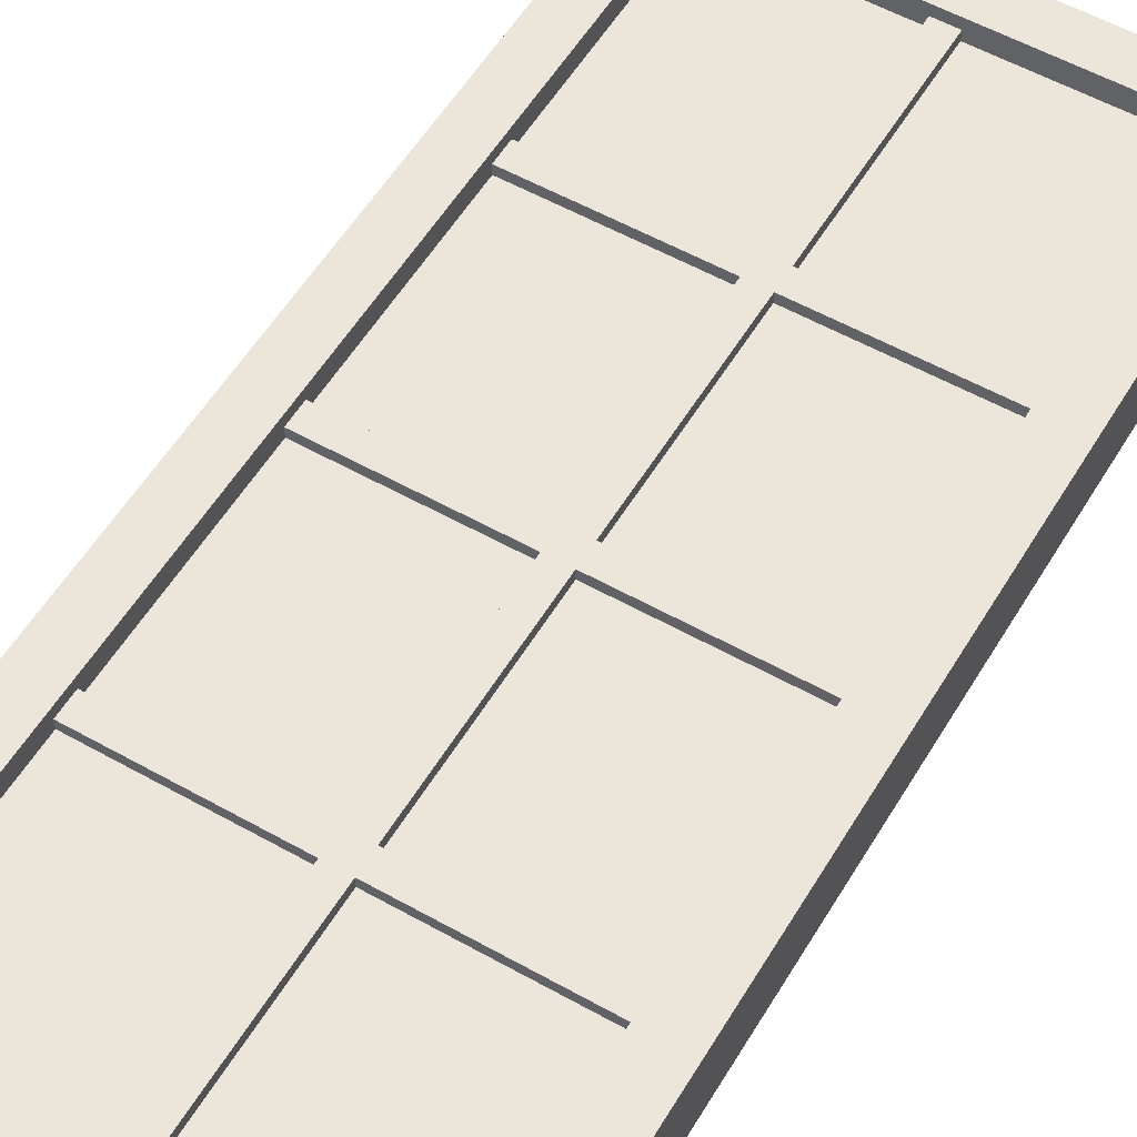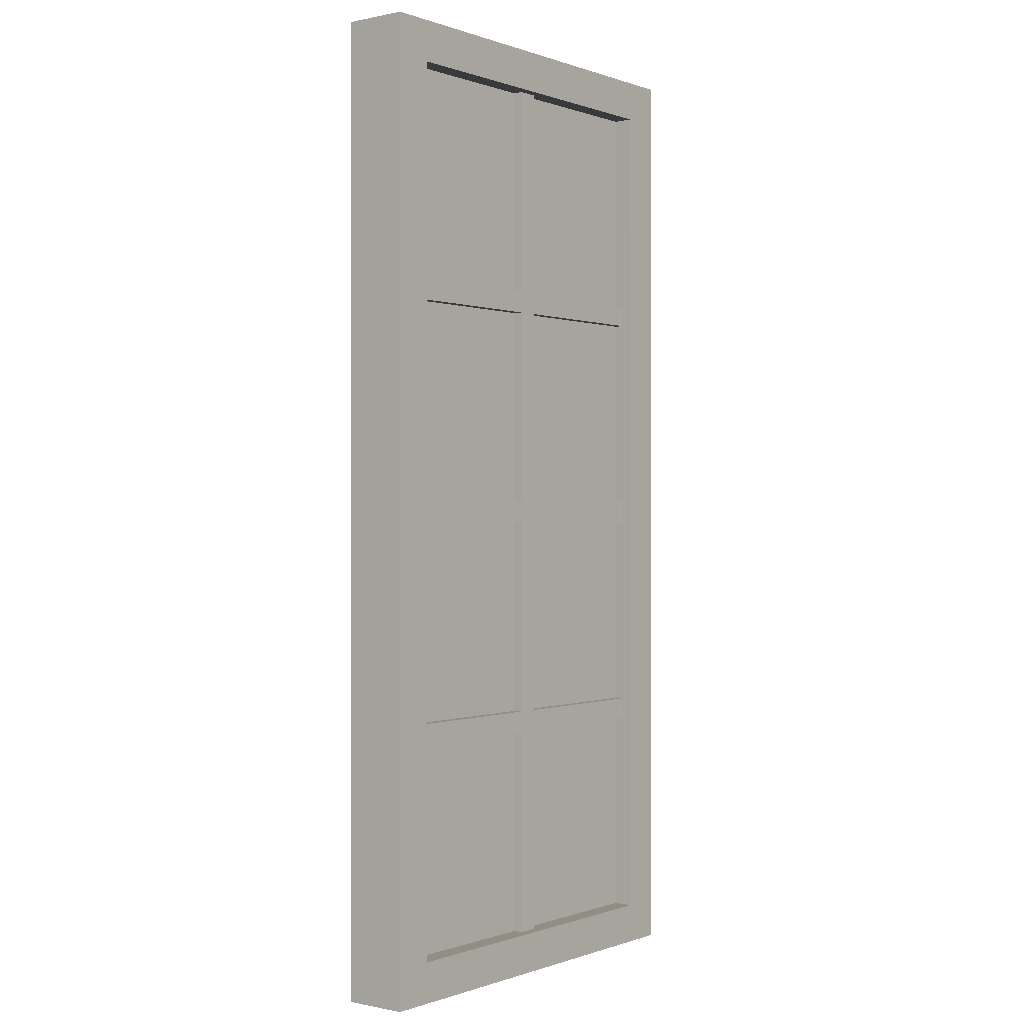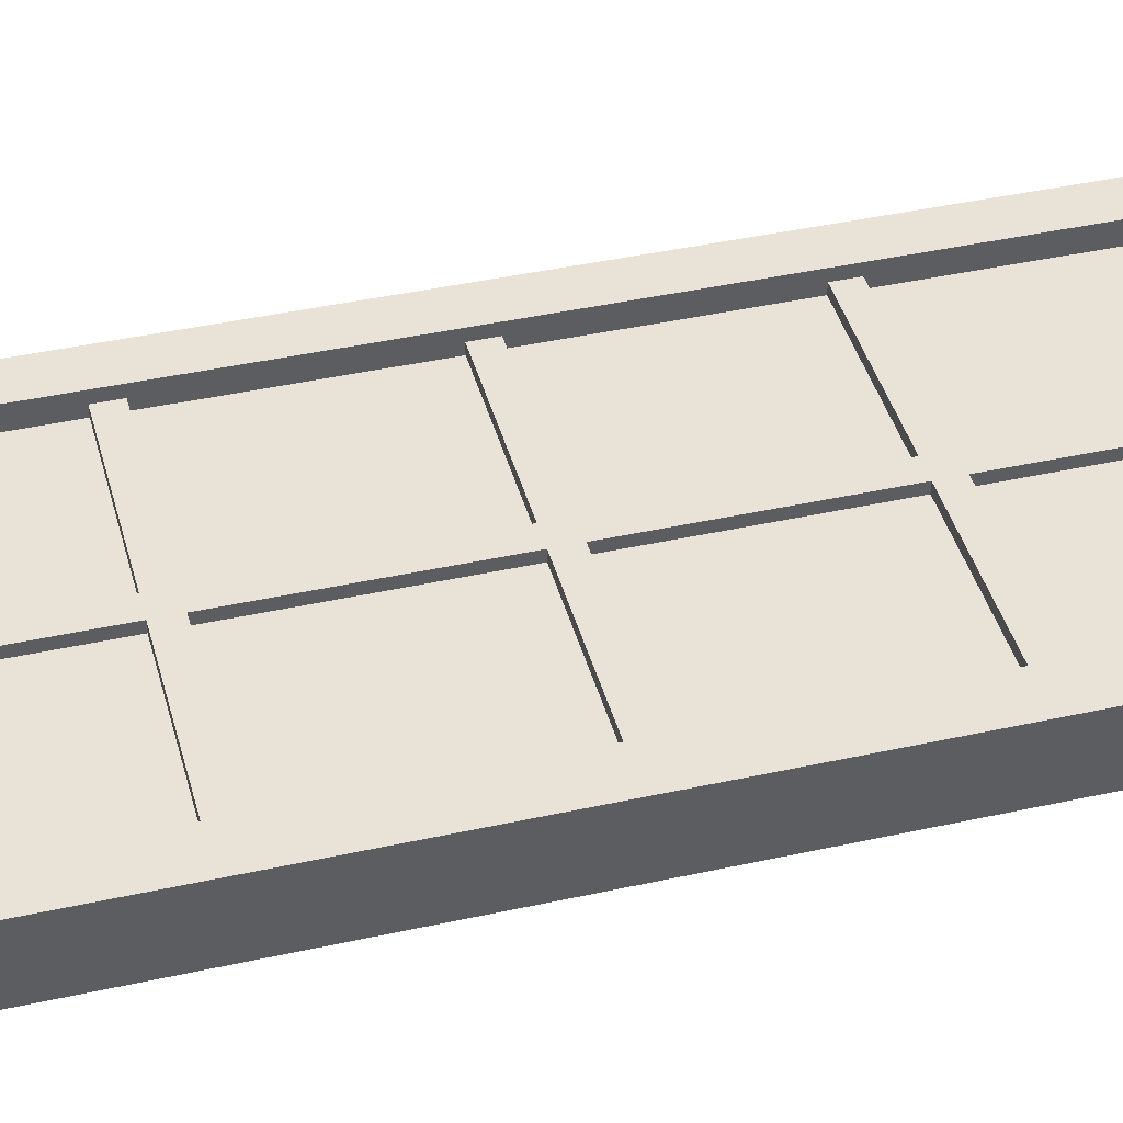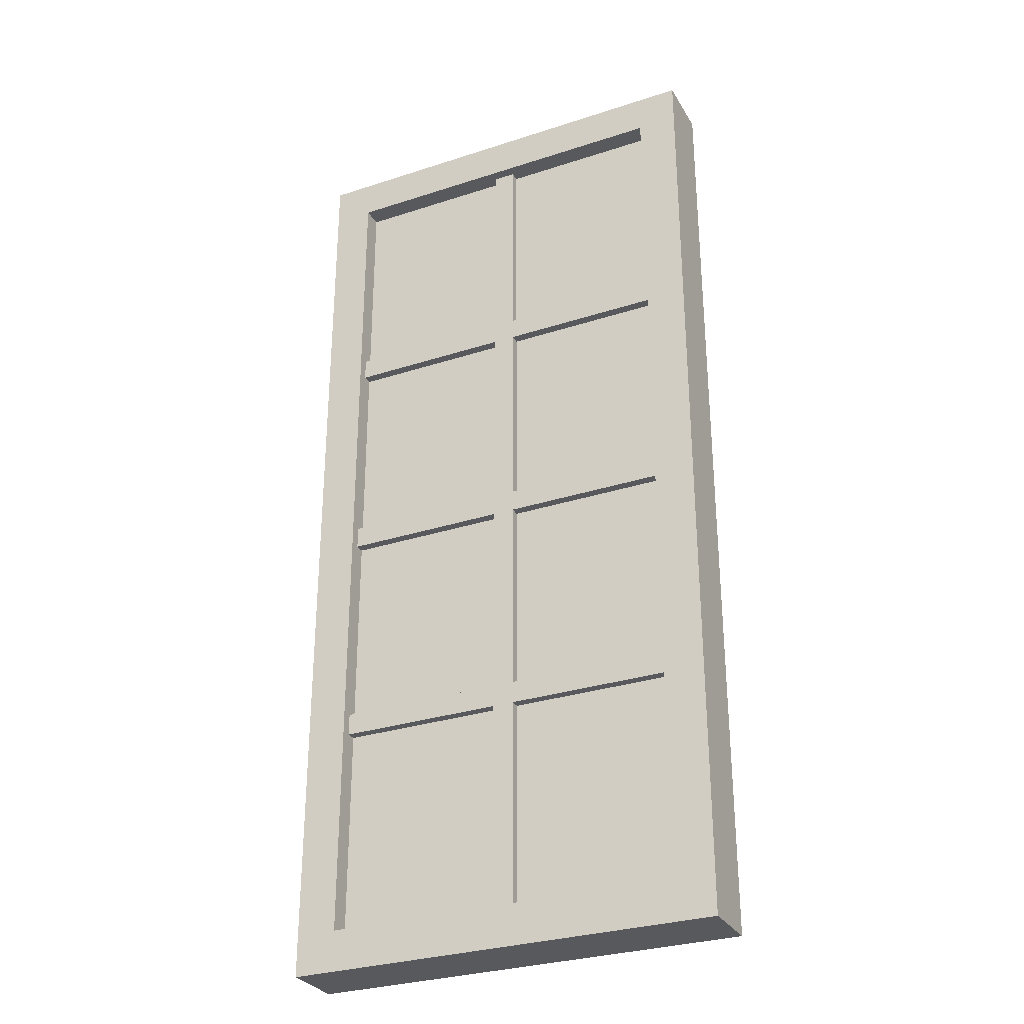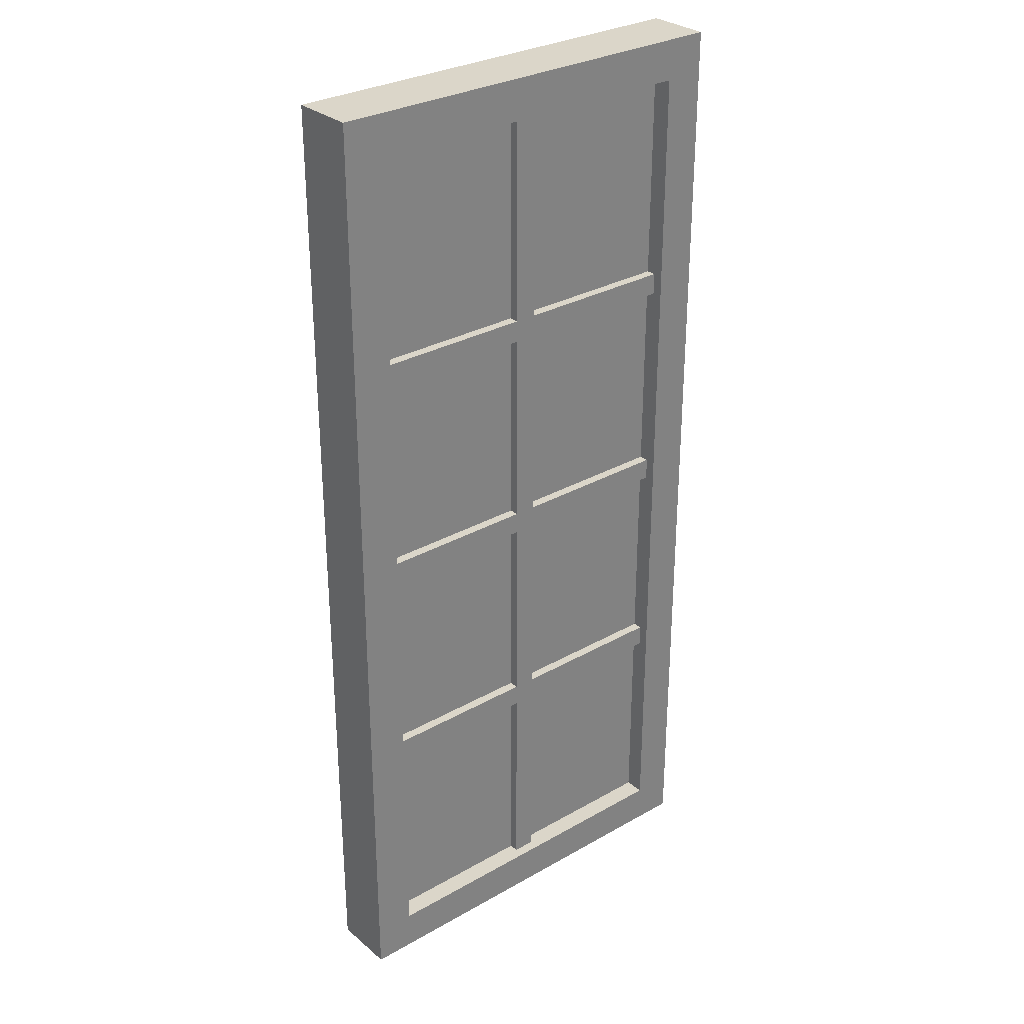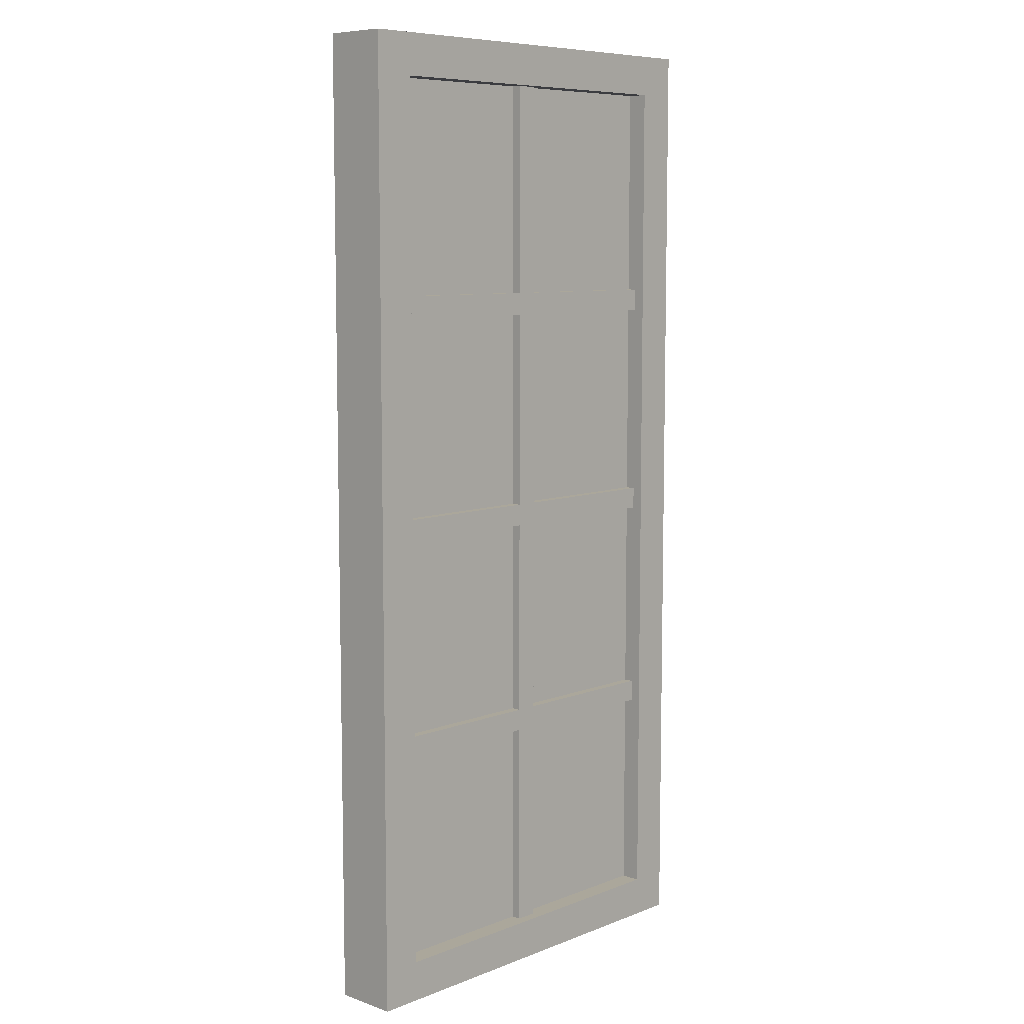
<metadata>
{"format":"obj","ext":"obj","renderer":"f3d","projection":"perspective","resolution":1024,"background":"white","views":[{"elev":55.5,"azim":30.6,"up":"+Z"},{"elev":-0.1,"azim":128.0,"up":"+Y"},{"elev":41.9,"azim":-104.9,"up":"+Z"},{"elev":-30.1,"azim":25.4,"up":"+Y"},{"elev":30.0,"azim":-39.7,"up":"+Y"},{"elev":8.1,"azim":133.4,"up":"+Y"}]}
</metadata>
<code>
g DojoObstacleWall
v -0.08287 0.305 -0.16
v 0.08287 0.305 -0.16
v 0.08287 1.88 -0.16
v -0.08287 1.88 -0.16
v 0.08287 2.045 -0.16
v 1.318 1.88 -0.16
v 1.318 2.045 -0.16
v -0.08287 2.045 -0.16
v 0.08287 3.537 -0.16
v -1.318 2.045 -0.16
v -1.318 1.88 -0.16
v -0.08287 3.537 -0.16
v -0.08287 3.703 -0.16
v -1.318 3.703 -0.16
v -1.318 3.537 -0.16
v 0.08287 3.703 -0.16
v 1.318 3.537 -0.16
v 1.318 3.703 -0.16
v 0.08287 5.195 -0.16
v -0.08287 5.195 -0.16
v -0.08287 5.361 -0.16
v -1.318 5.361 -0.16
v -1.318 5.195 -0.16
v 0.08287 5.361 -0.16
v 1.318 5.195 -0.16
v 1.318 5.361 -0.16
v 0.08287 6.935 -0.16
v -0.08287 6.935 -0.16
v 0.08287 0.305 -0.08696
v 0.08287 1.88 -0.08696
v 0.08287 1.88 -0.16
v 0.08287 0.305 -0.16
v -0.08287 1.88 -0.08696
v -0.08287 0.305 -0.08696
v -0.08287 0.305 -0.16
v -0.08287 1.88 -0.16
v -0.08287 2.045 -0.08696
v -1.318 2.045 -0.08696
v -1.318 2.045 -0.16
v -0.08287 2.045 -0.16
v -1.318 1.88 -0.08696
v -0.08287 1.88 -0.08696
v -0.08287 1.88 -0.16
v -1.318 1.88 -0.16
v 0.08287 1.88 -0.08696
v 1.318 1.88 -0.08696
v 1.318 1.88 -0.16
v 0.08287 1.88 -0.16
v 1.318 2.045 -0.08696
v 0.08287 2.045 -0.08696
v 0.08287 2.045 -0.16
v 1.318 2.045 -0.16
v 0.08287 2.045 -0.08696
v 0.08287 3.537 -0.08696
v 0.08287 3.537 -0.16
v 0.08287 2.045 -0.16
v -0.08287 3.537 -0.08696
v -0.08287 2.045 -0.08696
v -0.08287 2.045 -0.16
v -0.08287 3.537 -0.16
v -0.08287 6.935 -0.08696
v -0.08287 5.361 -0.08696
v -0.08287 5.361 -0.16
v -0.08287 6.935 -0.16
v 0.08287 5.361 -0.08696
v 0.08287 6.935 -0.08696
v 0.08287 6.935 -0.16
v 0.08287 5.361 -0.16
v -0.08287 5.195 -0.08696
v -0.08287 3.703 -0.08696
v -0.08287 3.703 -0.16
v -0.08287 5.195 -0.16
v 0.08287 3.703 -0.08696
v 0.08287 5.195 -0.08696
v 0.08287 5.195 -0.16
v 0.08287 3.703 -0.16
v 0.08287 5.195 -0.08696
v 1.318 5.195 -0.08696
v 1.318 5.195 -0.16
v 0.08287 5.195 -0.16
v 1.318 5.361 -0.08696
v 0.08287 5.361 -0.08696
v 0.08287 5.361 -0.16
v 1.318 5.361 -0.16
v -0.08287 5.361 -0.08696
v -1.318 5.361 -0.08696
v -1.318 5.361 -0.16
v -0.08287 5.361 -0.16
v -1.318 5.195 -0.08696
v -0.08287 5.195 -0.08696
v -0.08287 5.195 -0.16
v -1.318 5.195 -0.16
v 0.08287 3.537 -0.08696
v 1.318 3.537 -0.08696
v 1.318 3.537 -0.16
v 0.08287 3.537 -0.16
v 1.318 3.703 -0.08696
v 0.08287 3.703 -0.08696
v 0.08287 3.703 -0.16
v 1.318 3.703 -0.16
v -0.08287 3.703 -0.08696
v -1.318 3.703 -0.08696
v -1.318 3.703 -0.16
v -0.08287 3.703 -0.16
v -1.318 3.537 -0.08696
v -0.08287 3.537 -0.08696
v -0.08287 3.537 -0.16
v -1.318 3.537 -0.16
v 1.623 0 -0.2395
v 1.623 0 0.2395
v 1.623 7.24 0.2395
v 1.623 7.24 -0.2395
v 1.623 7.24 -0.2395
v 1.623 7.24 0.2395
v -1.623 7.24 0.2395
v -1.623 7.24 -0.2395
v -1.623 7.24 -0.2395
v -1.623 7.24 0.2395
v -1.623 0 0.2395
v -1.623 0 -0.2395
v -1.623 0 -0.2395
v -1.623 0 0.2395
v 1.623 0 0.2395
v 1.623 0 -0.2395
v 1.318 0.305 0.08696
v -1.318 0.305 0.08696
v -1.318 6.935 0.08696
v 1.318 6.935 0.08696
v -1.318 0.305 -0.08696
v 1.318 0.305 -0.08696
v 1.318 6.935 -0.08696
v -1.318 6.935 -0.08696
v 1.318 0.305 0.2395
v -1.318 0.305 0.2395
v -1.318 0.305 0.08696
v 1.318 0.305 0.08696
v -1.318 0.305 0.2395
v -1.318 6.935 0.2395
v -1.318 6.935 0.08696
v -1.318 0.305 0.08696
v -1.318 6.935 0.2395
v 1.318 6.935 0.2395
v 1.318 6.935 0.08696
v -1.318 6.935 0.08696
v 1.318 6.935 0.2395
v 1.318 0.305 0.2395
v 1.318 0.305 0.08696
v 1.318 6.935 0.08696
v -1.318 0.305 -0.2395
v 1.318 0.305 -0.2395
v 1.318 0.305 -0.08696
v -1.318 0.305 -0.08696
v 1.318 0.305 -0.2395
v 1.318 6.935 -0.2395
v 1.318 6.935 -0.08696
v 1.318 0.305 -0.08696
v 1.318 6.935 -0.2395
v -1.318 6.935 -0.2395
v -1.318 6.935 -0.08696
v 1.318 6.935 -0.08696
v -1.318 6.935 -0.2395
v -1.318 0.305 -0.2395
v -1.318 0.305 -0.08696
v -1.318 6.935 -0.08696
v 0.08287 0.305 0.16
v -0.08287 0.305 0.16
v -0.08287 1.88 0.16
v 0.08287 1.88 0.16
v -0.08287 2.045 0.16
v -1.318 1.88 0.16
v -1.318 2.045 0.16
v 0.08287 2.045 0.16
v -0.08287 3.537 0.16
v 1.318 2.045 0.16
v 1.318 1.88 0.16
v 0.08287 3.537 0.16
v 0.08287 3.703 0.16
v 1.318 3.703 0.16
v 1.318 3.537 0.16
v -0.08287 3.703 0.16
v -1.318 3.537 0.16
v -1.318 3.703 0.16
v -0.08287 5.195 0.16
v 0.08287 5.195 0.16
v 0.08287 5.361 0.16
v 1.318 5.361 0.16
v 1.318 5.195 0.16
v -0.08287 5.361 0.16
v -1.318 5.195 0.16
v -1.318 5.361 0.16
v -0.08287 6.935 0.16
v 0.08287 6.935 0.16
v -0.08287 0.305 0.08696
v -0.08287 1.88 0.08696
v -0.08287 1.88 0.16
v -0.08287 0.305 0.16
v 0.08287 1.88 0.08696
v 0.08287 0.305 0.08696
v 0.08287 0.305 0.16
v 0.08287 1.88 0.16
v 0.08287 2.045 0.08696
v 1.318 2.045 0.08696
v 1.318 2.045 0.16
v 0.08287 2.045 0.16
v 1.318 1.88 0.08696
v 0.08287 1.88 0.08696
v 0.08287 1.88 0.16
v 1.318 1.88 0.16
v -0.08287 1.88 0.08696
v -1.318 1.88 0.08696
v -1.318 1.88 0.16
v -0.08287 1.88 0.16
v -1.318 2.045 0.08696
v -0.08287 2.045 0.08696
v -0.08287 2.045 0.16
v -1.318 2.045 0.16
v -0.08287 2.045 0.08696
v -0.08287 3.537 0.08696
v -0.08287 3.537 0.16
v -0.08287 2.045 0.16
v 0.08287 3.537 0.08696
v 0.08287 2.045 0.08696
v 0.08287 2.045 0.16
v 0.08287 3.537 0.16
v 0.08287 6.935 0.08696
v 0.08287 5.361 0.08696
v 0.08287 5.361 0.16
v 0.08287 6.935 0.16
v -0.08287 5.361 0.08696
v -0.08287 6.935 0.08696
v -0.08287 6.935 0.16
v -0.08287 5.361 0.16
v 0.08287 5.195 0.08696
v 0.08287 3.703 0.08696
v 0.08287 3.703 0.16
v 0.08287 5.195 0.16
v -0.08287 3.703 0.08696
v -0.08287 5.195 0.08696
v -0.08287 5.195 0.16
v -0.08287 3.703 0.16
v -0.08287 5.195 0.08696
v -1.318 5.195 0.08696
v -1.318 5.195 0.16
v -0.08287 5.195 0.16
v -1.318 5.361 0.08696
v -0.08287 5.361 0.08696
v -0.08287 5.361 0.16
v -1.318 5.361 0.16
v 0.08287 5.361 0.08696
v 1.318 5.361 0.08696
v 1.318 5.361 0.16
v 0.08287 5.361 0.16
v 1.318 5.195 0.08696
v 0.08287 5.195 0.08696
v 0.08287 5.195 0.16
v 1.318 5.195 0.16
v -0.08287 3.537 0.08696
v -1.318 3.537 0.08696
v -1.318 3.537 0.16
v -0.08287 3.537 0.16
v -1.318 3.703 0.08696
v -0.08287 3.703 0.08696
v -0.08287 3.703 0.16
v -1.318 3.703 0.16
v 0.08287 3.703 0.08696
v 1.318 3.703 0.08696
v 1.318 3.703 0.16
v 0.08287 3.703 0.16
v 1.318 3.537 0.08696
v 0.08287 3.537 0.08696
v 0.08287 3.537 0.16
v 1.318 3.537 0.16
v 1.623 0 0.2395
v -1.623 0 0.2395
v -1.318 0.305 0.2395
v 1.318 0.305 0.2395
v -1.318 6.935 0.2395
v 1.623 7.24 0.2395
v -1.623 7.24 0.2395
v 1.318 6.935 0.2395
v -1.623 0 -0.2395
v 1.318 0.305 -0.2395
v -1.318 0.305 -0.2395
v 1.623 0 -0.2395
v -1.623 7.24 -0.2395
v 1.318 6.935 -0.2395
v -1.318 6.935 -0.2395
v 1.623 7.24 -0.2395
g DojoObstacleWall_0
f 3 2 1
f 4 3 1
f 5 3 4
f 6 3 5
f 7 6 5
f 8 5 4
f 9 5 8
f 10 8 4
f 11 10 4
f 12 9 8
f 12 13 9
f 14 13 12
f 15 14 12
f 13 16 9
f 17 9 16
f 18 17 16
f 16 13 19
f 13 20 19
f 20 21 19
f 22 21 20
f 23 22 20
f 21 24 19
f 25 19 24
f 26 25 24
f 24 21 27
f 21 28 27
f 31 30 29
f 32 31 29
f 35 34 33
f 36 35 33
f 39 38 37
f 40 39 37
f 43 42 41
f 44 43 41
f 47 46 45
f 48 47 45
f 51 50 49
f 52 51 49
f 55 54 53
f 56 55 53
f 59 58 57
f 60 59 57
f 63 62 61
f 64 63 61
f 67 66 65
f 68 67 65
f 71 70 69
f 72 71 69
f 75 74 73
f 76 75 73
f 79 78 77
f 80 79 77
f 83 82 81
f 84 83 81
f 87 86 85
f 88 87 85
f 91 90 89
f 92 91 89
f 95 94 93
f 96 95 93
f 99 98 97
f 100 99 97
f 103 102 101
f 104 103 101
f 107 106 105
f 108 107 105
f 111 110 109
f 112 111 109
f 115 114 113
f 116 115 113
f 119 118 117
f 120 119 117
f 123 122 121
f 124 123 121
f 127 126 125
f 128 127 125
f 131 130 129
f 132 131 129
f 135 134 133
f 136 135 133
f 139 138 137
f 140 139 137
f 143 142 141
f 144 143 141
f 147 146 145
f 148 147 145
f 151 150 149
f 152 151 149
f 155 154 153
f 156 155 153
f 159 158 157
f 160 159 157
f 163 162 161
f 164 163 161
f 167 166 165
f 168 167 165
f 169 167 168
f 170 167 169
f 171 170 169
f 172 169 168
f 173 169 172
f 174 172 168
f 175 174 168
f 176 173 172
f 176 177 173
f 178 177 176
f 179 178 176
f 177 180 173
f 181 173 180
f 182 181 180
f 180 177 183
f 177 184 183
f 184 185 183
f 186 185 184
f 187 186 184
f 185 188 183
f 189 183 188
f 190 189 188
f 188 185 191
f 185 192 191
f 195 194 193
f 196 195 193
f 199 198 197
f 200 199 197
f 203 202 201
f 204 203 201
f 207 206 205
f 208 207 205
f 211 210 209
f 212 211 209
f 215 214 213
f 216 215 213
f 219 218 217
f 220 219 217
f 223 222 221
f 224 223 221
f 227 226 225
f 228 227 225
f 231 230 229
f 232 231 229
f 235 234 233
f 236 235 233
f 239 238 237
f 240 239 237
f 243 242 241
f 244 243 241
f 247 246 245
f 248 247 245
f 251 250 249
f 252 251 249
f 255 254 253
f 256 255 253
f 259 258 257
f 260 259 257
f 263 262 261
f 264 263 261
f 267 266 265
f 268 267 265
f 271 270 269
f 272 271 269
f 275 274 273
f 276 275 273
f 275 277 274
f 276 273 278
f 277 279 274
f 280 276 278
f 280 278 279
f 277 280 279
f 283 282 281
f 282 284 281
f 283 281 285
f 282 286 284
f 287 283 285
f 286 288 284
f 287 285 288
f 286 287 288

</code>
